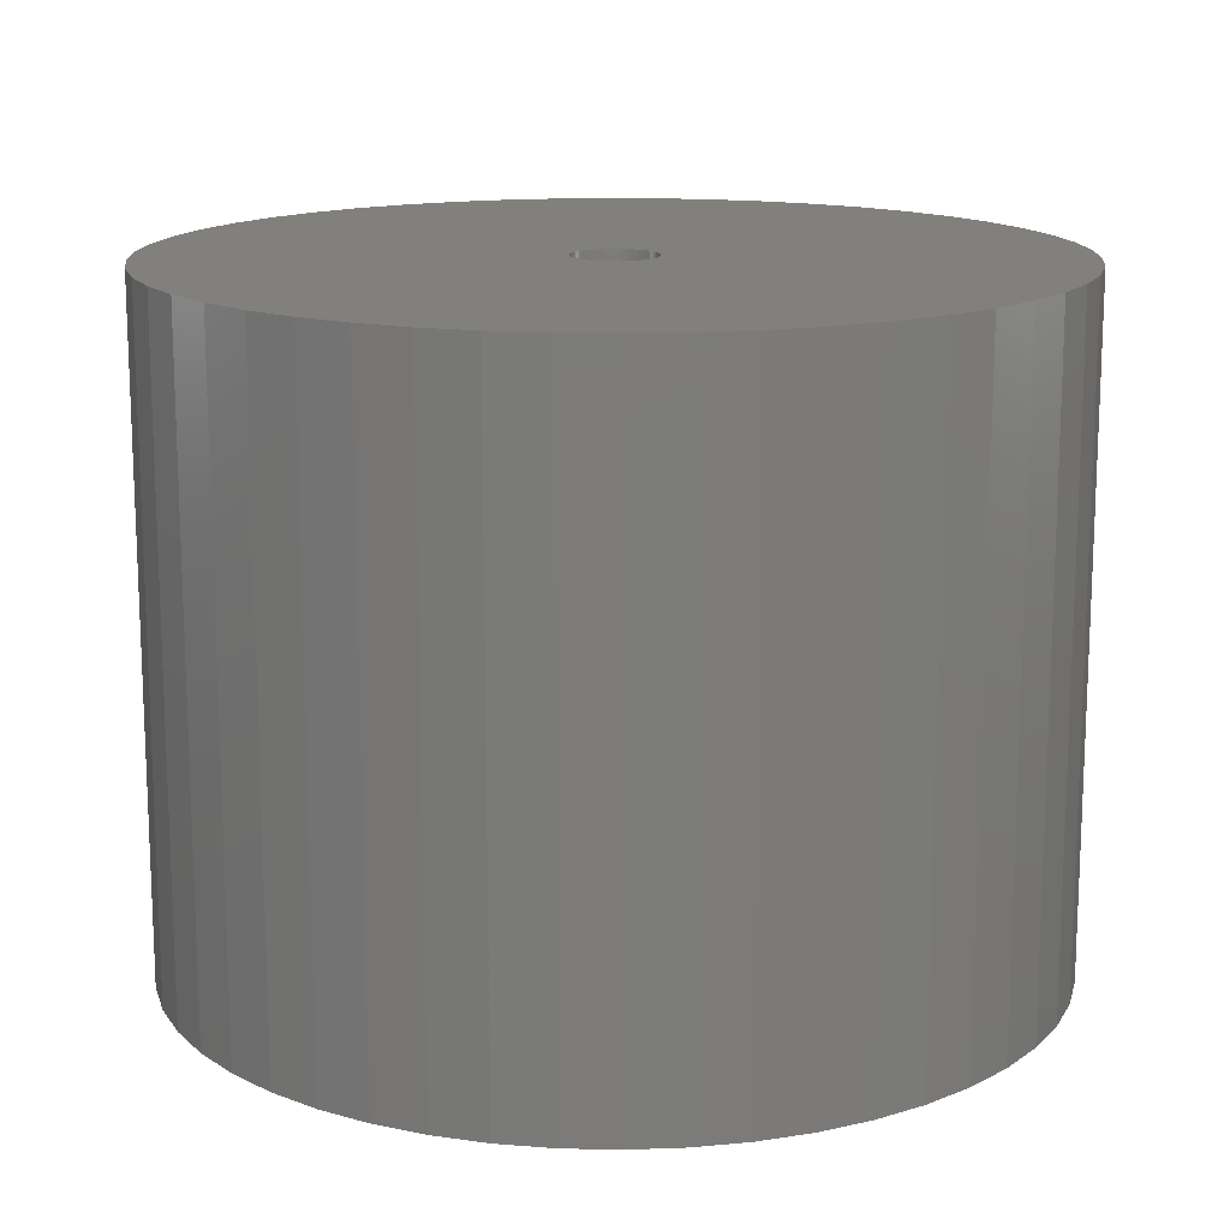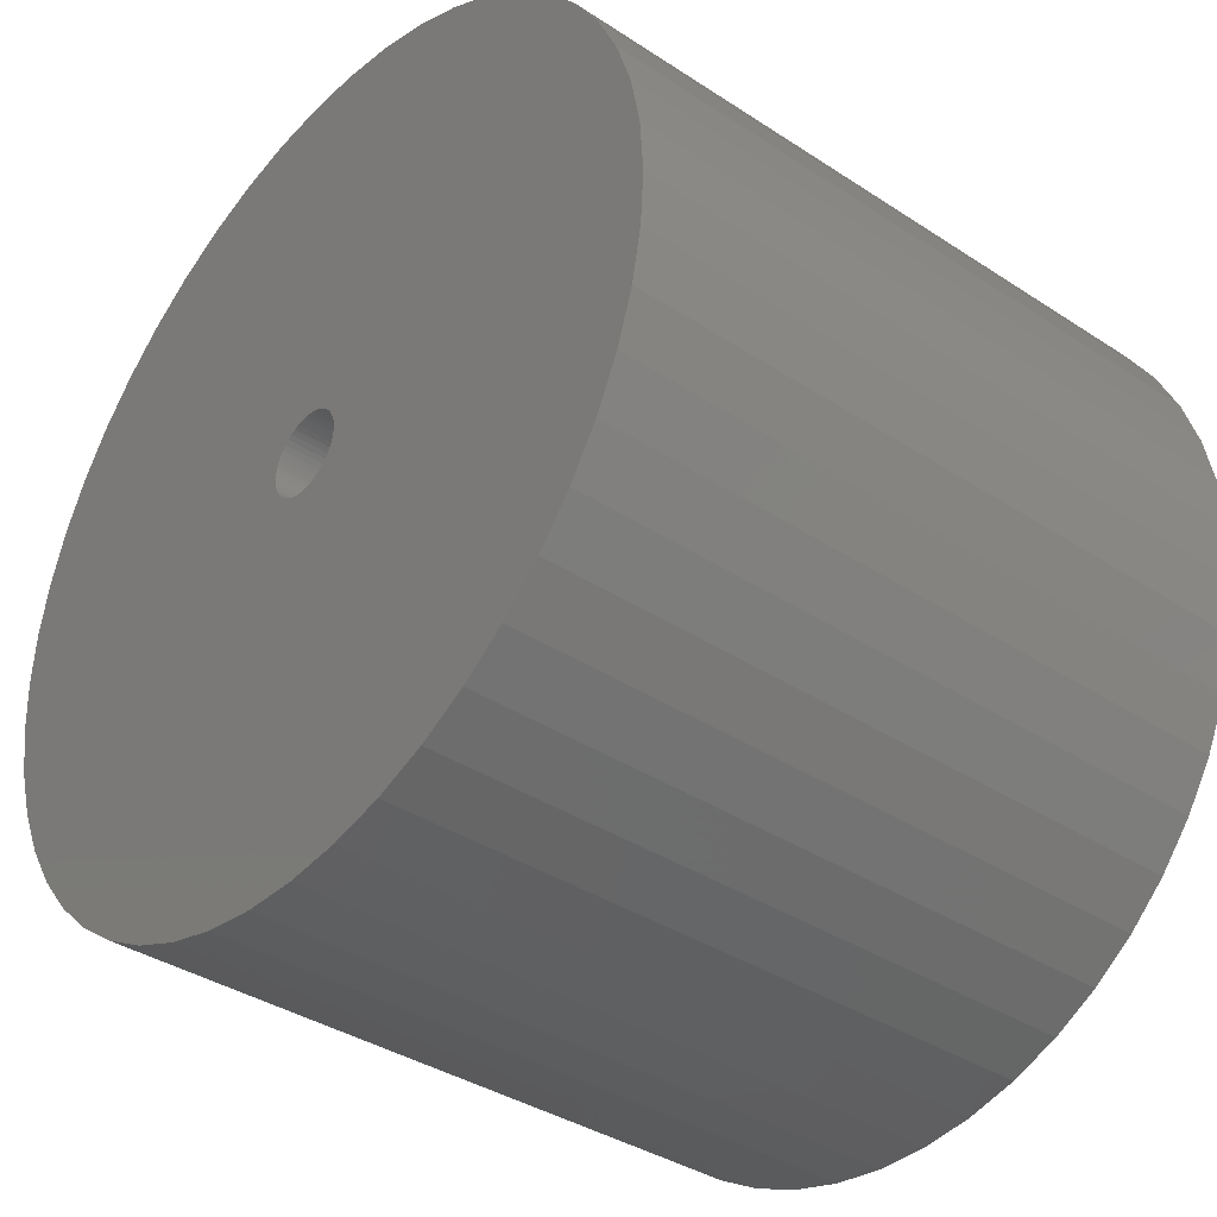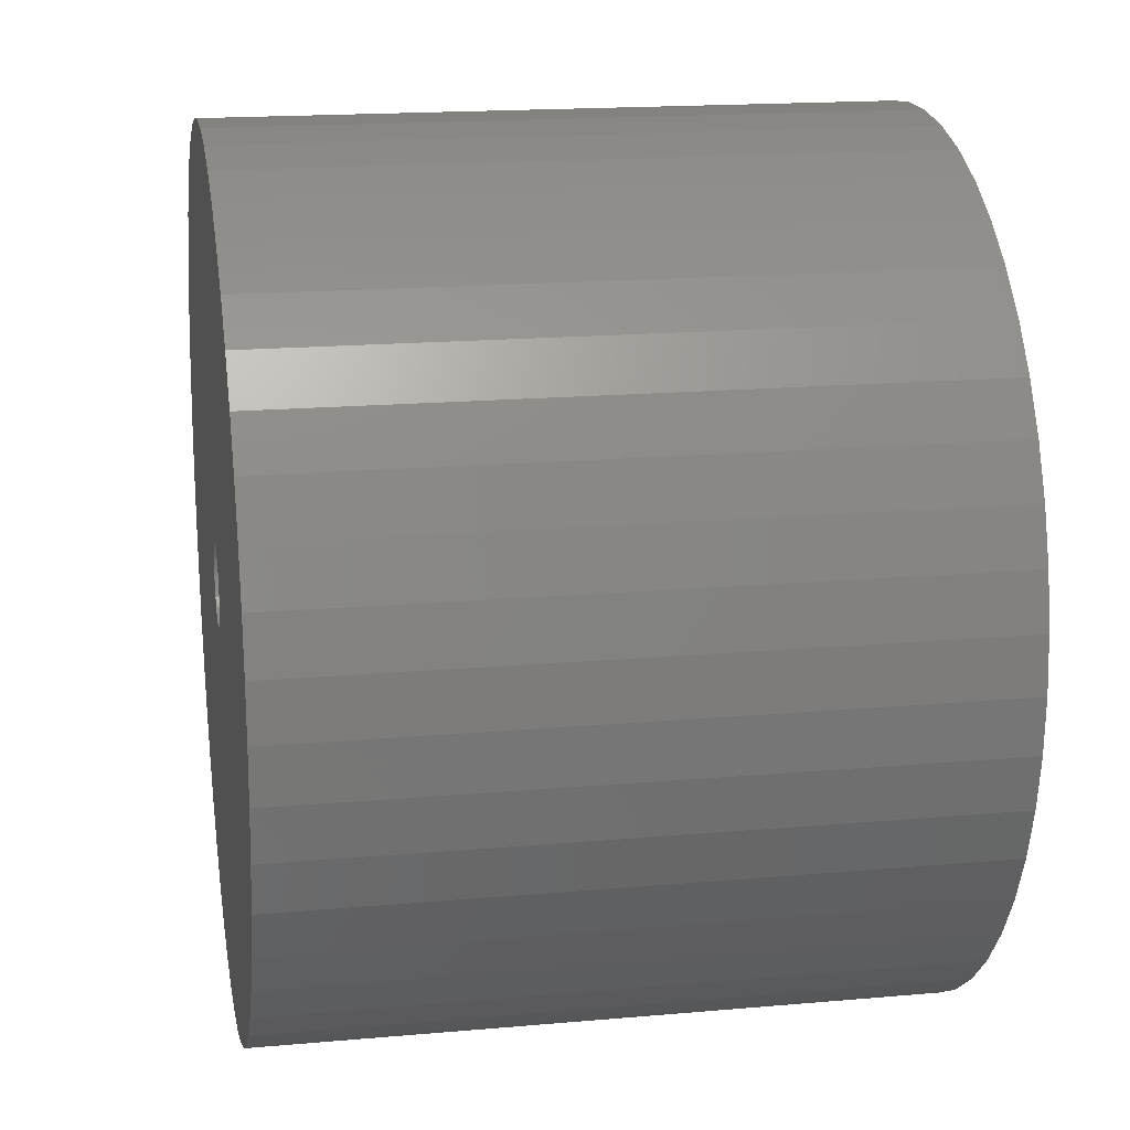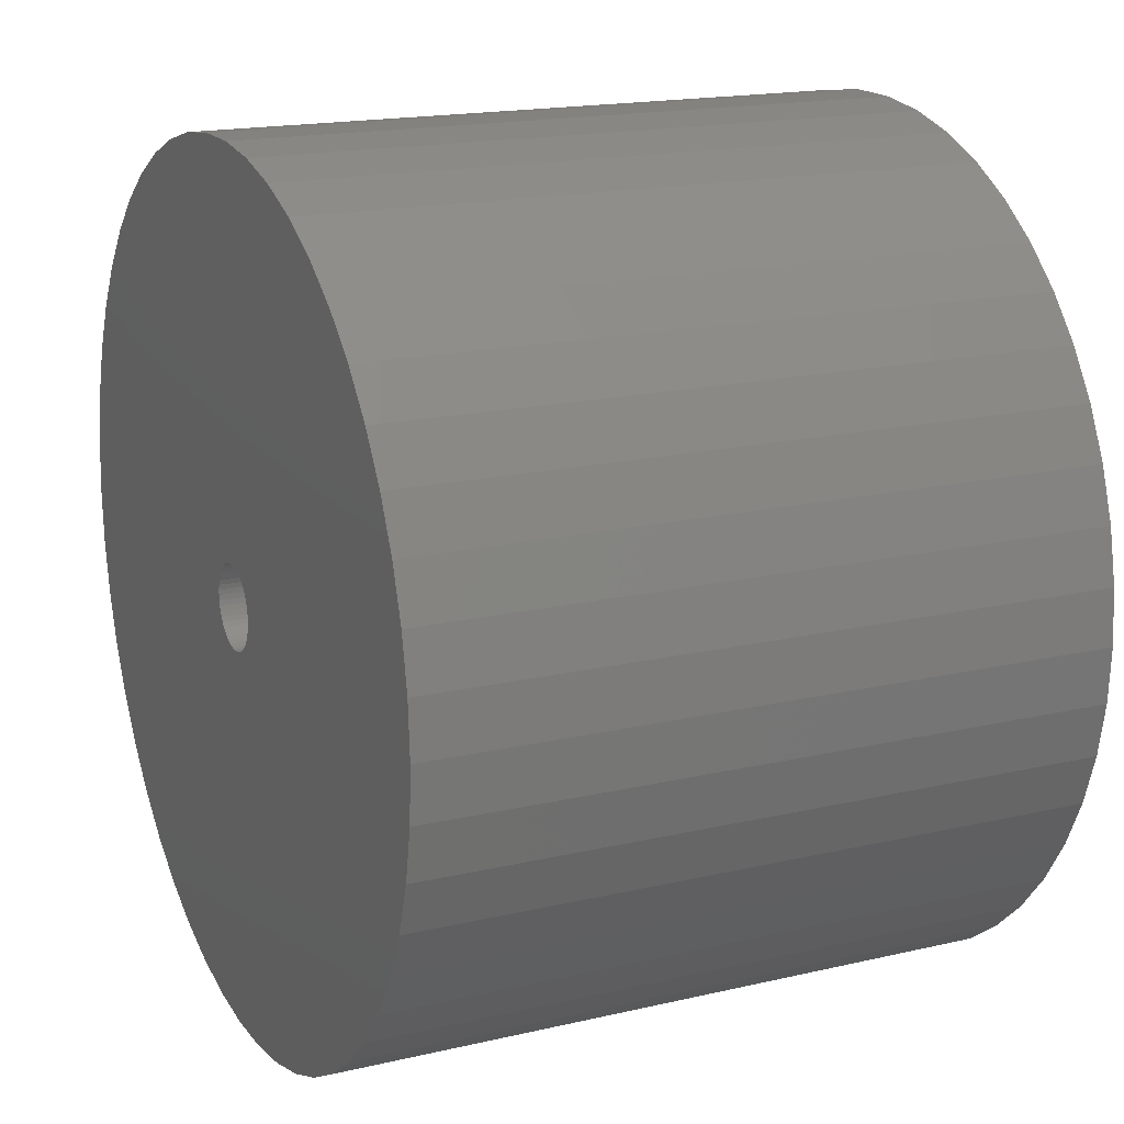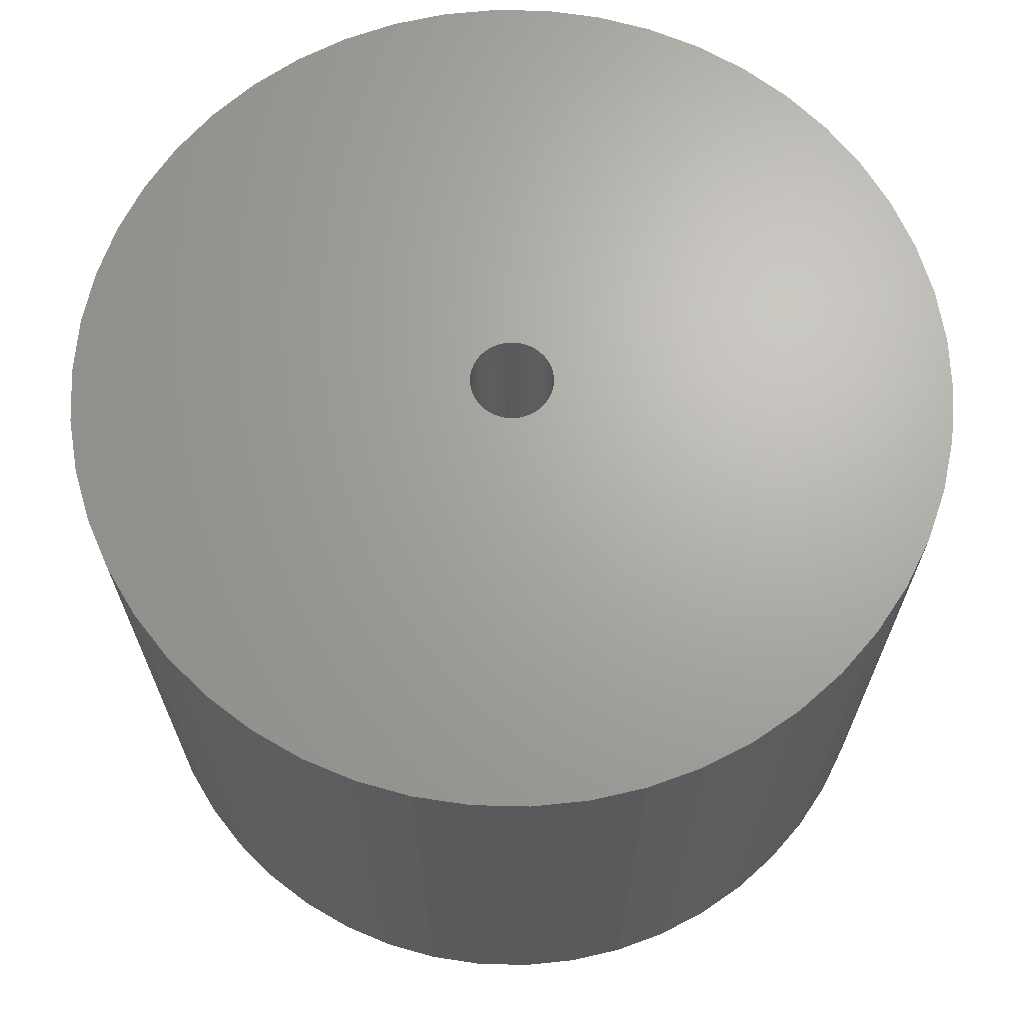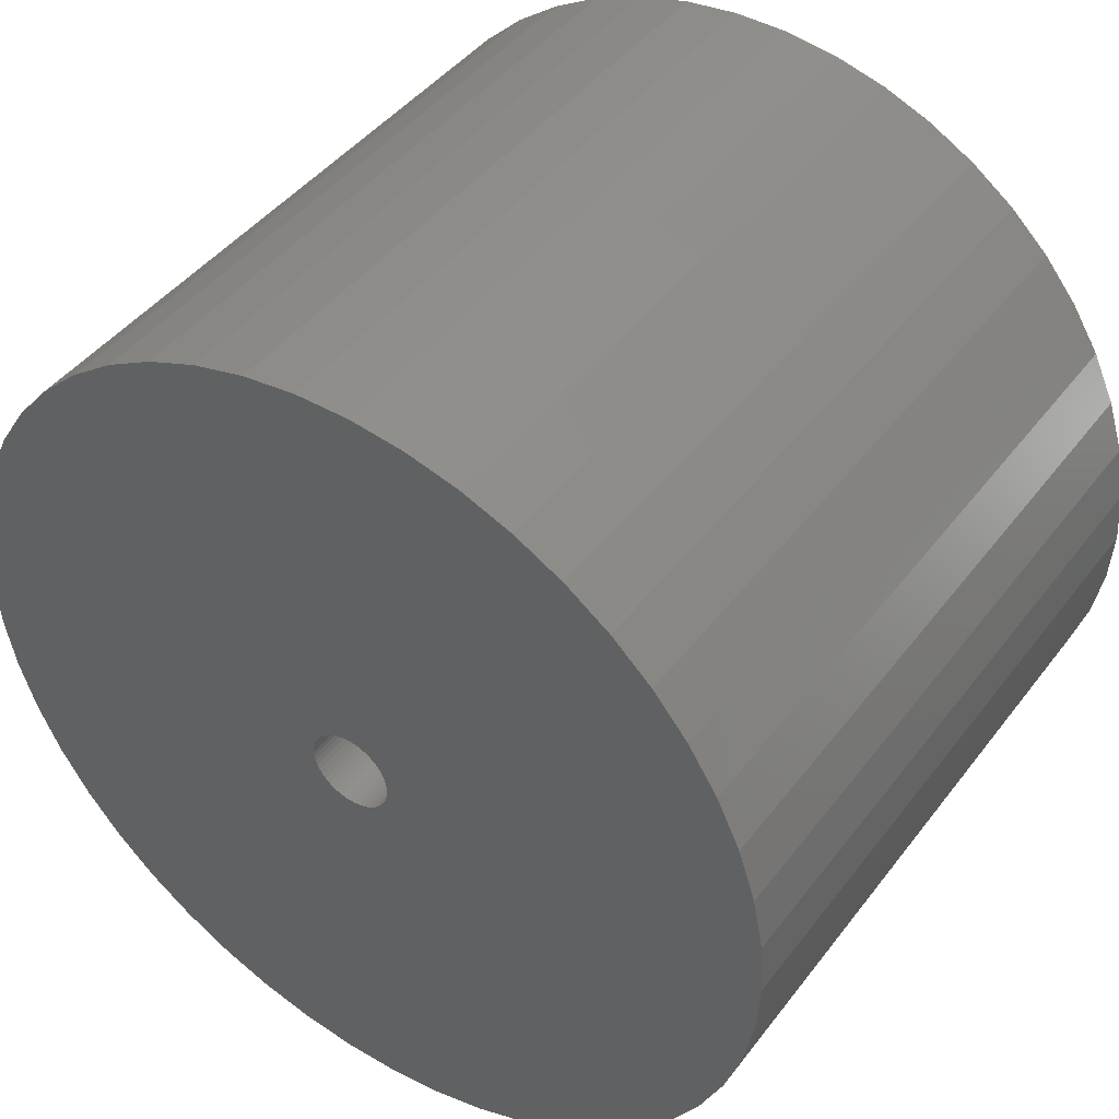
<metadata>
{"format":"stl","ext":"stl","renderer":"f3d","projection":"perspective","resolution":1024,"background":"white","views":[{"elev":14.8,"azim":-47.7,"up":"+Z"},{"elev":-37.0,"azim":49.7,"up":"+Y"},{"elev":17.4,"azim":-100.0,"up":"+Y"},{"elev":17.3,"azim":65.0,"up":"+Y"},{"elev":67.1,"azim":152.6,"up":"+Z"},{"elev":43.9,"azim":34.4,"up":"+Y"}]}
</metadata>
<code>
# stl→obj: 200 verts, 400 faces
v 16.25 0 12.5
v 16.12 2.037 -12.5
v 16.12 2.037 12.5
v 16.25 0 -12.5
v -16.25 0 -12.5
v -16.12 2.037 12.5
v -16.12 2.037 -12.5
v -16.25 0 12.5
v 1.02 16.22 -12.5
v -1.02 16.22 12.5
v 1.02 16.22 12.5
v -1.02 16.22 -12.5
v -1.02 -16.22 -12.5
v 1.02 -16.22 12.5
v -1.02 -16.22 12.5
v 1.02 -16.22 -12.5
v 11.85 11.12 -12.5
v 10.36 12.52 12.5
v 11.85 11.12 12.5
v 10.36 12.52 -12.5
v -10.36 12.52 -12.5
v -11.85 11.12 12.5
v -10.36 12.52 12.5
v -11.85 11.12 -12.5
v -5.022 15.45 -12.5
v -6.919 14.7 12.5
v -5.022 15.45 12.5
v -6.919 14.7 -12.5
v 15.11 5.982 12.5
v 14.24 7.829 -12.5
v 14.24 7.829 12.5
v 15.11 5.982 -12.5
v 15.74 4.041 -12.5
v 15.74 4.041 12.5
v 13.15 9.552 -12.5
v 13.15 9.552 12.5
v 6.919 14.7 -12.5
v 5.022 15.45 12.5
v 6.919 14.7 12.5
v 5.022 15.45 -12.5
v 3.045 15.96 12.5
v 3.045 15.96 -12.5
v 8.707 13.72 12.5
v 8.707 13.72 -12.5
v -15.11 5.982 -12.5
v -14.24 7.829 12.5
v -14.24 7.829 -12.5
v -15.11 5.982 12.5
v -13.15 9.552 -12.5
v -13.15 9.552 12.5
v -15.74 4.041 -12.5
v -15.74 4.041 12.5
v -8.707 13.72 12.5
v -8.707 13.72 -12.5
v -3.045 15.96 12.5
v -3.045 15.96 -12.5
v 3.045 -15.96 12.5
v 3.045 -15.96 -12.5
v 1.55 0 12.5
v 1.538 0.1943 12.5
v 16.12 -2.037 12.5
v 1.501 0.3855 12.5
v 1.538 -0.1943 12.5
v 1.441 0.5706 12.5
v 15.74 -4.041 12.5
v 1.358 0.7467 12.5
v 1.501 -0.3855 12.5
v 1.254 0.9111 12.5
v 15.11 -5.982 12.5
v 1.13 1.061 12.5
v 1.441 -0.5706 12.5
v 0.988 1.194 12.5
v 14.24 -7.829 12.5
v 0.8305 1.309 12.5
v 1.358 -0.7467 12.5
v 0.66 1.402 12.5
v 13.15 -9.552 12.5
v 0.479 1.474 12.5
v 1.254 -0.9111 12.5
v 11.85 -11.12 12.5
v 0.2904 1.523 12.5
v 0.09732 1.547 12.5
v -0.09732 1.547 12.5
v -0.2904 1.523 12.5
v -0.479 1.474 12.5
v -0.66 1.402 12.5
v -0.8305 1.309 12.5
v -0.988 1.194 12.5
v -1.13 1.061 12.5
v -1.254 0.9111 12.5
v 1.13 -1.061 12.5
v 10.36 -12.52 12.5
v 0.988 -1.194 12.5
v 8.707 -13.72 12.5
v 0.8305 -1.309 12.5
v 6.919 -14.7 12.5
v 0.66 -1.402 12.5
v 5.022 -15.45 12.5
v 0.479 -1.474 12.5
v 0.2904 -1.523 12.5
v 0.09732 -1.547 12.5
v -0.09732 -1.547 12.5
v -0.2904 -1.523 12.5
v -3.045 -15.96 12.5
v -0.479 -1.474 12.5
v -5.022 -15.45 12.5
v -0.66 -1.402 12.5
v -6.919 -14.7 12.5
v -0.8305 -1.309 12.5
v -8.707 -13.72 12.5
v -0.988 -1.194 12.5
v -10.36 -12.52 12.5
v -1.13 -1.061 12.5
v -11.85 -11.12 12.5
v -1.254 -0.9111 12.5
v -13.15 -9.552 12.5
v -1.358 -0.7467 12.5
v -14.24 -7.829 12.5
v -1.441 -0.5706 12.5
v -15.11 -5.982 12.5
v -1.501 -0.3855 12.5
v -15.74 -4.041 12.5
v -1.538 -0.1943 12.5
v -16.12 -2.037 12.5
v -1.55 0 12.5
v -1.358 0.7467 12.5
v -1.441 0.5706 12.5
v -1.501 0.3855 12.5
v -1.538 0.1943 12.5
v 16.12 -2.037 -12.5
v 15.74 -4.041 -12.5
v 15.11 -5.982 -12.5
v -14.24 -7.829 -12.5
v -15.11 -5.982 -12.5
v 1.55 0 -12.5
v 1.538 -0.1943 -12.5
v 1.501 -0.3855 -12.5
v 1.538 0.1943 -12.5
v 1.441 -0.5706 -12.5
v 14.24 -7.829 -12.5
v 1.358 -0.7467 -12.5
v 13.15 -9.552 -12.5
v 1.501 0.3855 -12.5
v 1.254 -0.9111 -12.5
v 11.85 -11.12 -12.5
v 1.13 -1.061 -12.5
v 10.36 -12.52 -12.5
v 1.441 0.5706 -12.5
v 0.988 -1.194 -12.5
v 8.707 -13.72 -12.5
v 0.8305 -1.309 -12.5
v 6.919 -14.7 -12.5
v 1.358 0.7467 -12.5
v 0.66 -1.402 -12.5
v 5.022 -15.45 -12.5
v 0.479 -1.474 -12.5
v 1.254 0.9111 -12.5
v 0.2904 -1.523 -12.5
v 0.09732 -1.547 -12.5
v -0.09732 -1.547 -12.5
v -0.2904 -1.523 -12.5
v -3.045 -15.96 -12.5
v -0.479 -1.474 -12.5
v -5.022 -15.45 -12.5
v -0.66 -1.402 -12.5
v -6.919 -14.7 -12.5
v -0.8305 -1.309 -12.5
v -8.707 -13.72 -12.5
v -0.988 -1.194 -12.5
v -10.36 -12.52 -12.5
v -1.13 -1.061 -12.5
v -11.85 -11.12 -12.5
v -1.254 -0.9111 -12.5
v 1.13 1.061 -12.5
v 0.988 1.194 -12.5
v 0.8305 1.309 -12.5
v 0.66 1.402 -12.5
v 0.479 1.474 -12.5
v 0.2904 1.523 -12.5
v 0.09732 1.547 -12.5
v -0.09732 1.547 -12.5
v -0.2904 1.523 -12.5
v -0.479 1.474 -12.5
v -0.66 1.402 -12.5
v -0.8305 1.309 -12.5
v -0.988 1.194 -12.5
v -1.13 1.061 -12.5
v -1.254 0.9111 -12.5
v -1.358 0.7467 -12.5
v -1.441 0.5706 -12.5
v -1.501 0.3855 -12.5
v -1.538 0.1943 -12.5
v -1.55 0 -12.5
v -13.15 -9.552 -12.5
v -1.358 -0.7467 -12.5
v -1.441 -0.5706 -12.5
v -1.501 -0.3855 -12.5
v -15.74 -4.041 -12.5
v -1.538 -0.1943 -12.5
v -16.12 -2.037 -12.5
f 1 2 3
f 2 1 4
f 5 6 7
f 6 5 8
f 9 10 11
f 10 9 12
f 13 14 15
f 14 13 16
f 17 18 19
f 18 17 20
f 21 22 23
f 22 21 24
f 25 26 27
f 26 25 28
f 29 30 31
f 30 29 32
f 3 33 34
f 33 3 2
f 31 35 36
f 35 31 30
f 37 38 39
f 38 37 40
f 40 41 38
f 41 40 42
f 20 43 18
f 43 20 44
f 45 46 47
f 46 45 48
f 49 22 24
f 22 49 50
f 51 48 45
f 48 51 52
f 28 53 26
f 53 28 54
f 12 55 10
f 55 12 56
f 16 57 14
f 57 16 58
f 34 32 29
f 32 34 33
f 36 17 19
f 17 36 35
f 42 11 41
f 11 42 9
f 44 39 43
f 39 44 37
f 47 50 49
f 50 47 46
f 7 52 51
f 52 7 6
f 59 1 3
f 60 3 34
f 1 59 61
f 62 34 29
f 63 61 59
f 64 29 31
f 61 63 65
f 66 31 36
f 67 65 63
f 68 36 19
f 65 67 69
f 70 19 18
f 71 69 67
f 72 18 43
f 69 71 73
f 74 43 39
f 75 73 71
f 76 39 38
f 73 75 77
f 78 38 41
f 79 77 75
f 77 79 80
f 3 60 59
f 34 62 60
f 29 64 62
f 31 66 64
f 36 68 66
f 19 70 68
f 81 41 11
f 18 72 70
f 43 74 72
f 39 76 74
f 38 78 76
f 41 81 78
f 11 82 81
f 11 83 82
f 10 83 11
f 83 10 84
f 55 84 10
f 84 55 85
f 27 85 55
f 85 27 86
f 26 86 27
f 86 26 87
f 53 87 26
f 87 53 88
f 23 88 53
f 88 23 89
f 22 89 23
f 89 22 90
f 91 80 79
f 80 91 92
f 93 92 91
f 92 93 94
f 95 94 93
f 94 95 96
f 97 96 95
f 96 97 98
f 99 98 97
f 98 99 57
f 100 57 99
f 57 100 14
f 101 14 100
f 102 14 101
f 15 102 103
f 104 103 105
f 106 105 107
f 108 107 109
f 110 109 111
f 102 15 14
f 112 111 113
f 114 113 115
f 116 115 117
f 118 117 119
f 120 119 121
f 122 121 123
f 124 123 125
f 50 90 22
f 103 104 15
f 90 50 126
f 105 106 104
f 46 126 50
f 107 108 106
f 126 46 127
f 109 110 108
f 48 127 46
f 111 112 110
f 127 48 128
f 113 114 112
f 52 128 48
f 115 116 114
f 128 52 129
f 117 118 116
f 6 129 52
f 119 120 118
f 129 6 125
f 121 122 120
f 8 125 6
f 123 124 122
f 125 8 124
f 54 23 53
f 23 54 21
f 56 27 55
f 27 56 25
f 61 4 1
f 4 61 130
f 69 131 65
f 131 69 132
f 65 130 61
f 130 65 131
f 133 120 134
f 120 133 118
f 135 4 130
f 136 130 131
f 4 135 2
f 137 131 132
f 138 2 135
f 139 132 140
f 2 138 33
f 141 140 142
f 143 33 138
f 144 142 145
f 33 143 32
f 146 145 147
f 148 32 143
f 149 147 150
f 32 148 30
f 151 150 152
f 153 30 148
f 154 152 155
f 30 153 35
f 156 155 58
f 157 35 153
f 35 157 17
f 130 136 135
f 131 137 136
f 132 139 137
f 140 141 139
f 142 144 141
f 145 146 144
f 158 58 16
f 147 149 146
f 150 151 149
f 152 154 151
f 155 156 154
f 58 158 156
f 16 159 158
f 16 160 159
f 13 160 16
f 160 13 161
f 162 161 13
f 161 162 163
f 164 163 162
f 163 164 165
f 166 165 164
f 165 166 167
f 168 167 166
f 167 168 169
f 170 169 168
f 169 170 171
f 172 171 170
f 171 172 173
f 174 17 157
f 17 174 20
f 175 20 174
f 20 175 44
f 176 44 175
f 44 176 37
f 177 37 176
f 37 177 40
f 178 40 177
f 40 178 42
f 179 42 178
f 42 179 9
f 180 9 179
f 181 9 180
f 12 181 182
f 56 182 183
f 25 183 184
f 28 184 185
f 54 185 186
f 181 12 9
f 21 186 187
f 24 187 188
f 49 188 189
f 47 189 190
f 45 190 191
f 51 191 192
f 7 192 193
f 194 173 172
f 182 56 12
f 173 194 195
f 183 25 56
f 133 195 194
f 184 28 25
f 195 133 196
f 185 54 28
f 134 196 133
f 186 21 54
f 196 134 197
f 187 24 21
f 198 197 134
f 188 49 24
f 197 198 199
f 189 47 49
f 200 199 198
f 190 45 47
f 199 200 193
f 191 51 45
f 5 193 200
f 192 7 51
f 193 5 7
f 150 92 94
f 92 150 147
f 134 122 198
f 122 134 120
f 147 80 92
f 80 147 145
f 152 94 96
f 94 152 150
f 155 96 98
f 96 155 152
f 58 98 57
f 98 58 155
f 73 132 69
f 132 73 140
f 77 140 73
f 140 77 142
f 166 106 108
f 106 166 164
f 164 104 106
f 104 164 162
f 172 116 194
f 116 172 114
f 172 112 114
f 112 172 170
f 198 124 200
f 124 198 122
f 200 8 5
f 8 200 124
f 80 142 77
f 142 80 145
f 168 108 110
f 108 168 166
f 170 110 112
f 110 170 168
f 162 15 104
f 15 162 13
f 194 118 133
f 118 194 116
f 148 66 153
f 66 148 64
f 128 190 127
f 190 128 191
f 153 68 157
f 68 153 66
f 179 78 81
f 78 179 178
f 178 76 78
f 76 178 177
f 184 85 86
f 85 184 183
f 127 189 126
f 189 127 190
f 136 59 135
f 59 136 63
f 151 97 95
f 97 151 154
f 180 81 82
f 81 180 179
f 176 72 74
f 72 176 175
f 90 187 89
f 187 90 188
f 185 86 87
f 86 185 184
f 186 87 88
f 87 186 185
f 135 60 138
f 60 135 59
f 146 93 91
f 93 146 149
f 139 67 137
f 67 139 71
f 160 103 102
f 103 160 161
f 138 62 143
f 62 138 60
f 143 64 148
f 64 143 62
f 175 70 72
f 70 175 174
f 181 82 83
f 82 181 180
f 177 74 76
f 74 177 176
f 125 192 129
f 192 125 193
f 129 191 128
f 191 129 192
f 126 188 90
f 188 126 189
f 182 83 84
f 83 182 181
f 183 84 85
f 84 183 182
f 187 88 89
f 88 187 186
f 137 63 136
f 63 137 67
f 144 75 141
f 75 144 79
f 141 71 139
f 71 141 75
f 161 105 103
f 105 161 163
f 146 79 144
f 79 146 91
f 157 70 174
f 70 157 68
f 165 109 107
f 109 165 167
f 123 193 125
f 193 123 199
f 119 197 121
f 197 119 196
f 113 173 115
f 173 113 171
f 158 101 100
f 101 158 159
f 154 99 97
f 99 154 156
f 156 100 99
f 100 156 158
f 149 95 93
f 95 149 151
f 169 113 111
f 113 169 171
f 159 102 101
f 102 159 160
f 121 199 123
f 199 121 197
f 115 195 117
f 195 115 173
f 117 196 119
f 196 117 195
f 167 111 109
f 111 167 169
f 163 107 105
f 107 163 165

</code>
